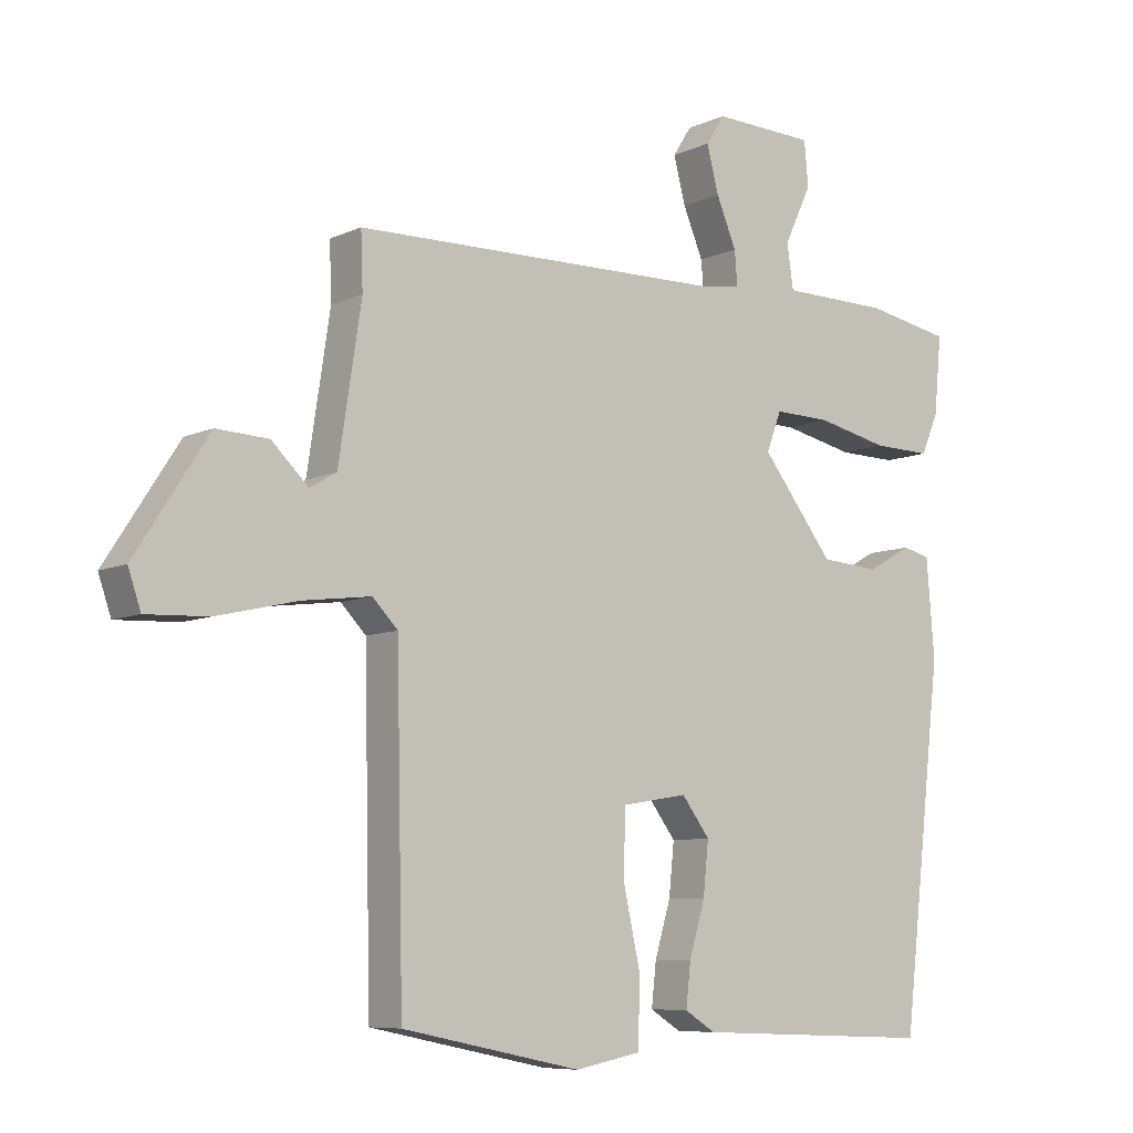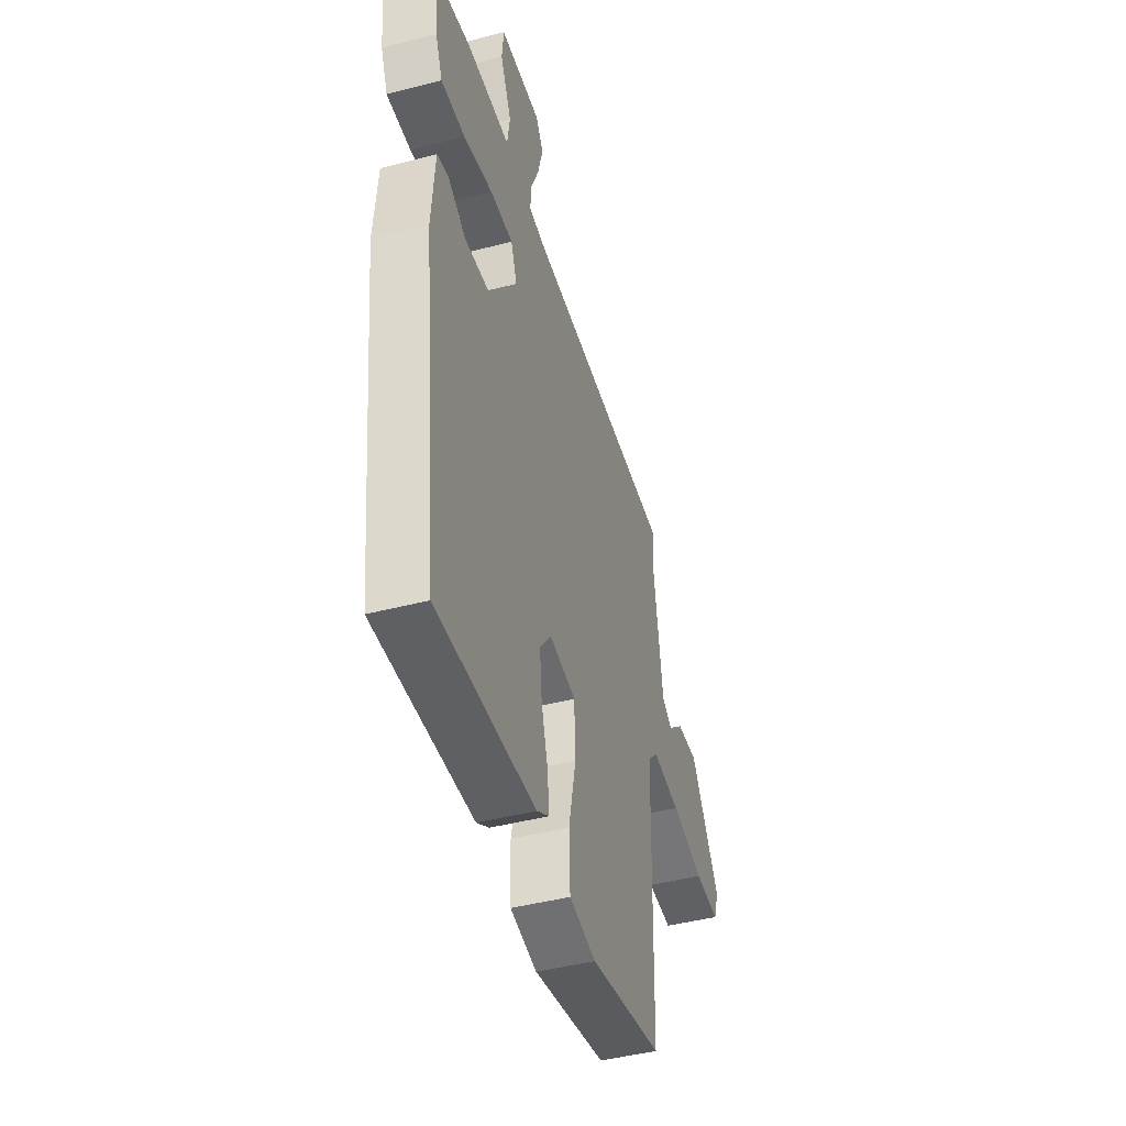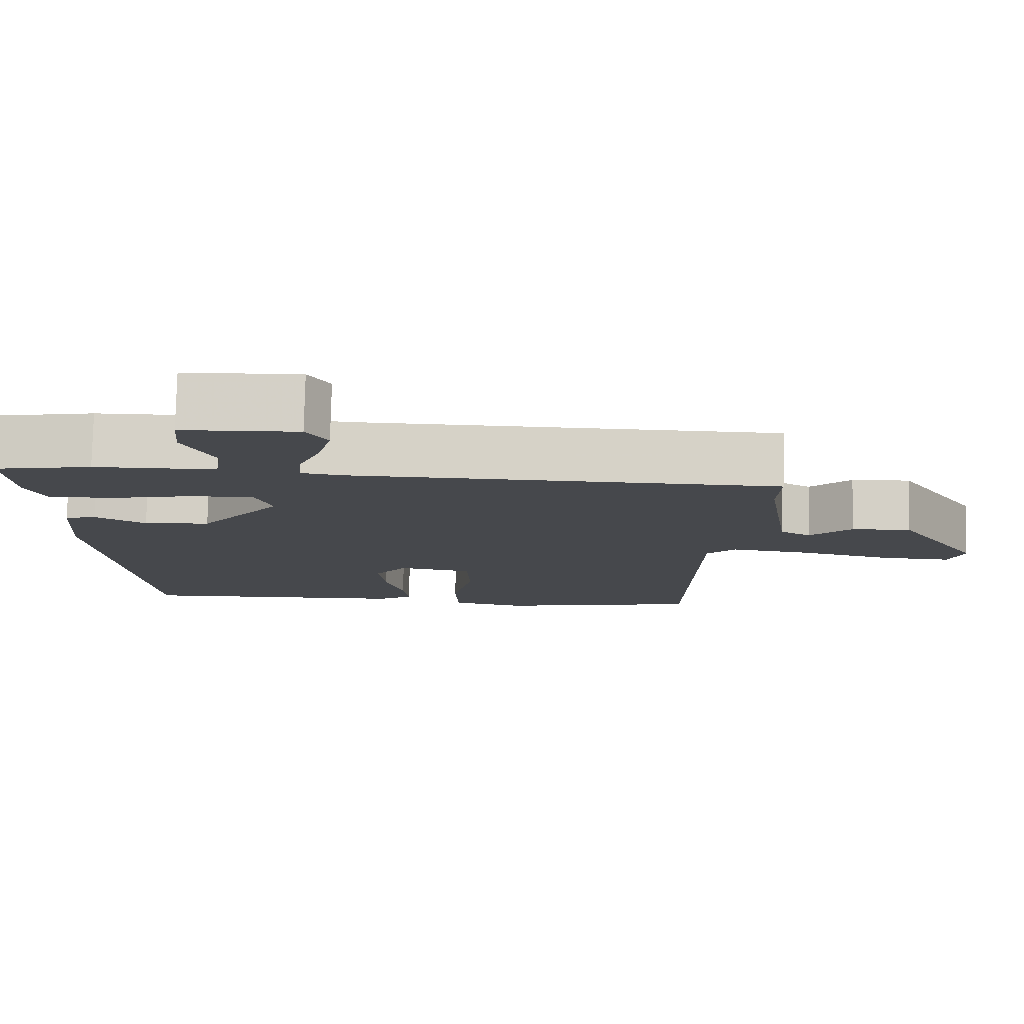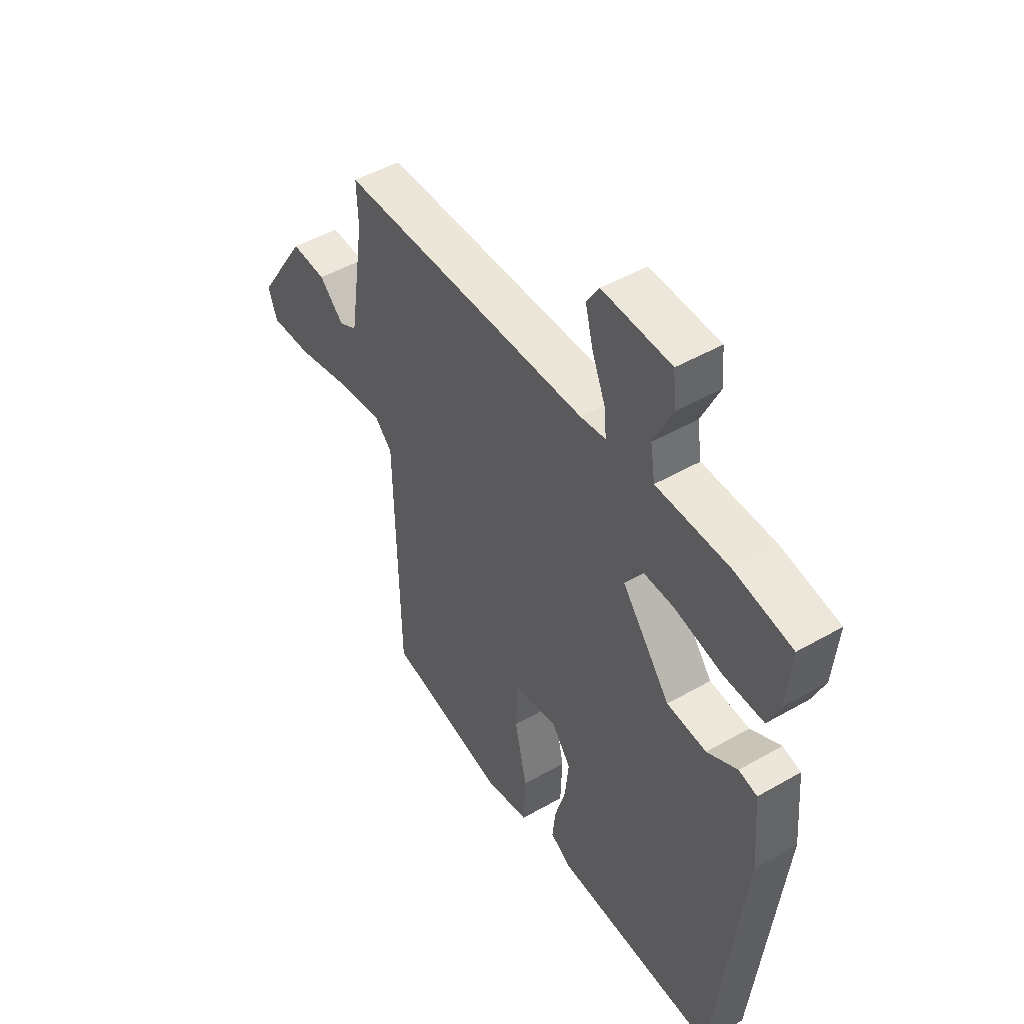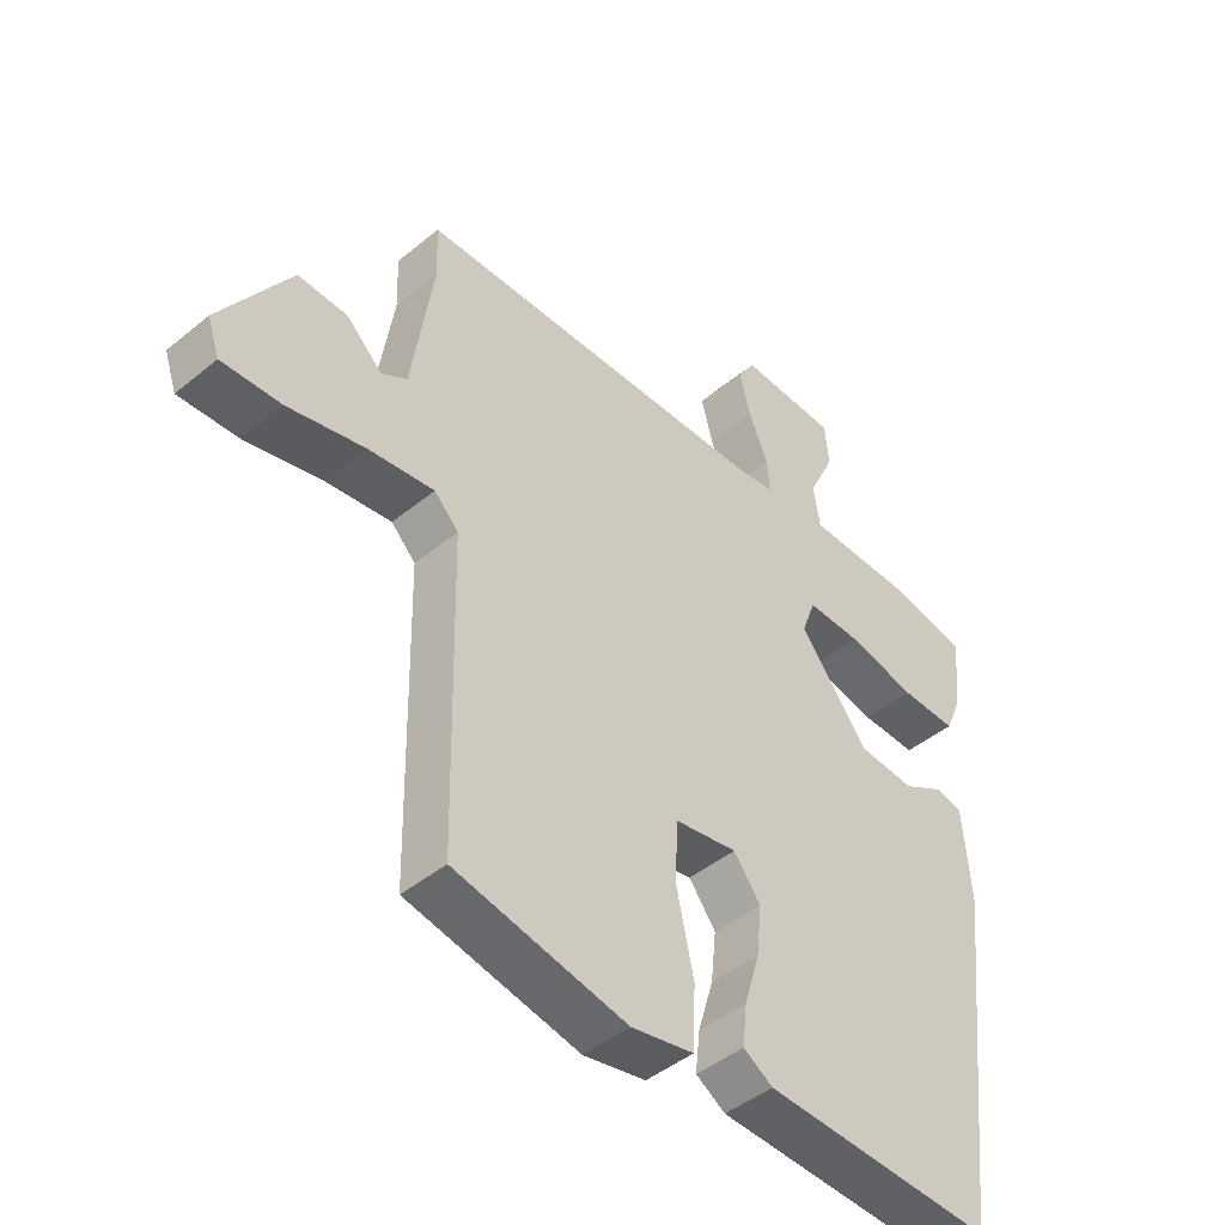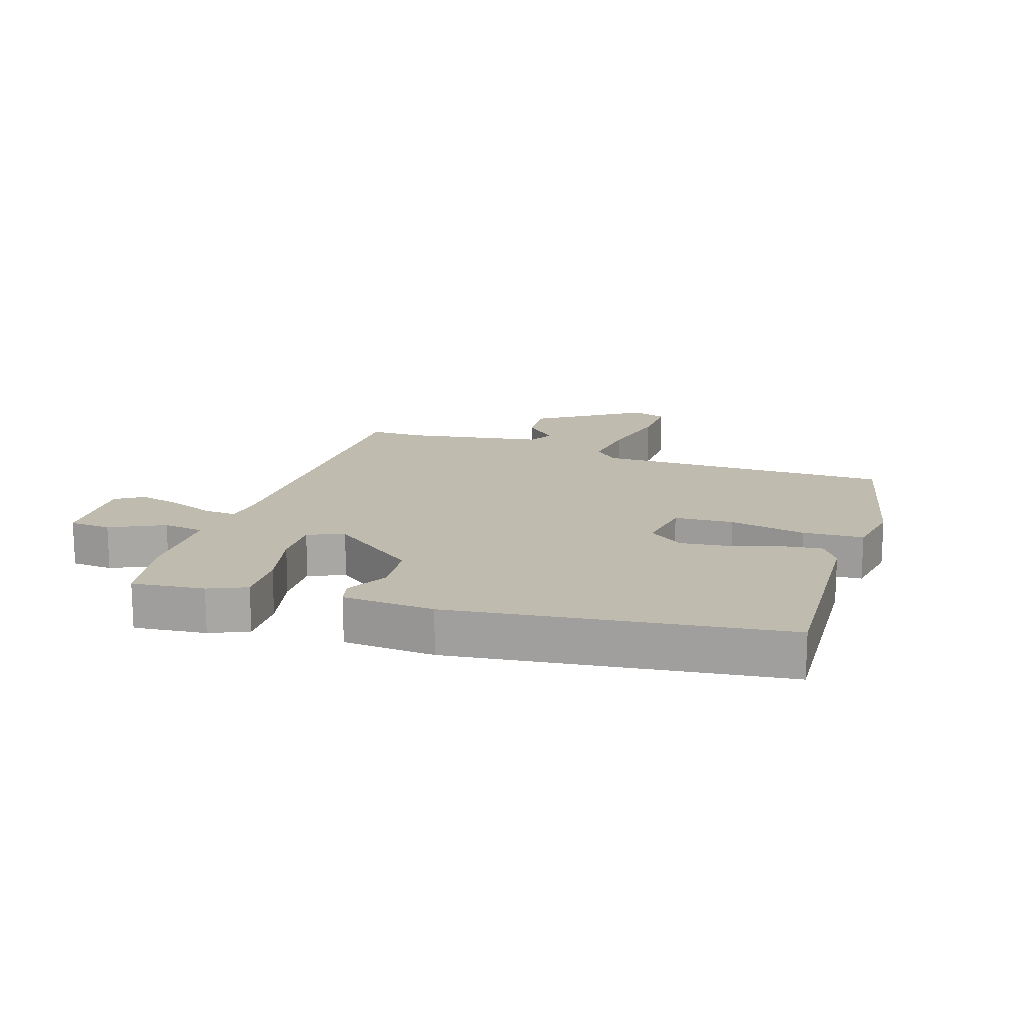
<metadata>
{"format":"obj","ext":"obj","renderer":"f3d","projection":"perspective","resolution":1024,"background":"white","views":[{"elev":-7.8,"azim":-38.1,"up":"+Z"},{"elev":-44.9,"azim":106.7,"up":"+Z"},{"elev":78.9,"azim":-178.7,"up":"+Z"},{"elev":47.7,"azim":57.1,"up":"+Z"},{"elev":-45.1,"azim":-46.5,"up":"+Z"},{"elev":15.9,"azim":107.5,"up":"+Y"}]}
</metadata>
<code>
v 0.414 0.07 -0.523
v 0.052 0.07 -0.508
v 0.006 0.07 -0.479
v 0.013 0.07 -0.415
v 0.037 0.07 -0.334
v 0.045 0.07 -0.256
v 0.003 0.07 -0.2
v -0.095 0.07 -0.216
v -0.099 0.07 -0.311
v -0.072 0.07 -0.434
v -0.076 0.07 -0.531
v -0.174 0.07 -0.55
v -0.443 0.07 -0.494
v -0.453 0.07 -0.015
v -0.491 0.07 0.024
v -0.594 0.07 0.011
v -0.715 0.07 -0.017
v -0.808 0.07 -0.021
v -0.827 0.07 0.035
v -0.717 0.07 0.205
v -0.639 0.07 0.201
v -0.584 0.07 0.148
v -0.544 0.07 0.171
v -0.51 0.07 0.396
v -0.513 0.07 0.48
v 0.049 0.07 0.489
v 0.105 0.07 0.497
v 0.101 0.07 0.549
v 0.071 0.07 0.621
v 0.053 0.07 0.69
v 0.081 0.07 0.734
v 0.234 0.07 0.728
v 0.24 0.07 0.661
v 0.199 0.07 0.574
v 0.209 0.07 0.508
v 0.37 0.07 0.506
v 0.498 0.07 0.482
v 0.487 0.07 0.366
v 0.461 0.07 0.305
v 0.373 0.07 0.307
v 0.266 0.07 0.331
v 0.181 0.07 0.333
v 0.159 0.07 0.274
v 0.267 0.07 0.135
v 0.355 0.07 0.128
v 0.422 0.07 0.165
v 0.463 0.07 0.155
v 0.475 0.07 0.008
v 0.414 0 -0.523
v 0.052 0 -0.508
v 0.006 0 -0.479
v 0.013 0 -0.415
v 0.037 0 -0.334
v 0.045 0 -0.256
v 0.003 0 -0.2
v -0.095 0 -0.216
v -0.099 0 -0.311
v -0.072 0 -0.434
v -0.076 0 -0.531
v -0.174 0 -0.55
v -0.443 0 -0.494
v -0.453 0 -0.015
v -0.491 0 0.024
v -0.594 0 0.011
v -0.715 0 -0.017
v -0.808 0 -0.021
v -0.827 0 0.035
v -0.717 0 0.205
v -0.639 0 0.201
v -0.584 0 0.148
v -0.544 0 0.171
v -0.51 0 0.396
v -0.513 0 0.48
v 0.049 0 0.489
v 0.105 0 0.497
v 0.101 0 0.549
v 0.071 0 0.621
v 0.053 0 0.69
v 0.081 0 0.734
v 0.234 0 0.728
v 0.24 0 0.661
v 0.199 0 0.574
v 0.209 0 0.508
v 0.37 0 0.506
v 0.498 0 0.482
v 0.487 0 0.366
v 0.461 0 0.305
v 0.373 0 0.307
v 0.266 0 0.331
v 0.181 0 0.333
v 0.159 0 0.274
v 0.267 0 0.135
v 0.355 0 0.128
v 0.422 0 0.165
v 0.463 0 0.155
v 0.475 0 0.008
f 3 4 5
f 2 3 5
f 1 2 5
f 48 1 5
f 47 48 5
f 46 47 5
f 45 46 5
f 44 45 5 6
f 43 44 6 7
f 39 40 41
f 38 39 41
f 37 38 41
f 36 37 41
f 35 36 41
f 35 41 42
f 34 35 42 43
f 32 33 34
f 31 32 34
f 30 31 34
f 29 30 34
f 28 29 34
f 27 28 34 43
f 24 25 26
f 43 7 8
f 27 43 8
f 26 27 8
f 24 26 8
f 23 24 8
f 20 21 22
f 19 20 22
f 18 19 22
f 17 18 22
f 16 17 22
f 15 16 22 23
f 12 13 14
f 11 12 14
f 10 11 14
f 9 10 14
f 14 15 23
f 9 14 23
f 8 9 23
f 53 52 51
f 53 51 50
f 53 50 49
f 53 49 96
f 53 96 95
f 53 95 94
f 53 94 93
f 54 53 93 92
f 55 54 92 91
f 89 88 87
f 89 87 86
f 89 86 85
f 89 85 84
f 89 84 83
f 90 89 83
f 91 90 83 82
f 82 81 80
f 82 80 79
f 82 79 78
f 82 78 77
f 82 77 76
f 91 82 76 75
f 74 73 72
f 56 55 91
f 56 91 75
f 56 75 74
f 56 74 72
f 56 72 71
f 70 69 68
f 70 68 67
f 70 67 66
f 70 66 65
f 70 65 64
f 71 70 64 63
f 62 61 60
f 62 60 59
f 62 59 58
f 62 58 57
f 71 63 62
f 71 62 57
f 71 57 56
f 1 49 50 2
f 2 50 51 3
f 3 51 52 4
f 4 52 53 5
f 5 53 54 6
f 6 54 55 7
f 7 55 56 8
f 8 56 57 9
f 9 57 58 10
f 10 58 59 11
f 11 59 60 12
f 12 60 61 13
f 13 61 62 14
f 14 62 63 15
f 15 63 64 16
f 16 64 65 17
f 17 65 66 18
f 18 66 67 19
f 19 67 68 20
f 20 68 69 21
f 21 69 70 22
f 22 70 71 23
f 23 71 72 24
f 24 72 73 25
f 25 73 74 26
f 26 74 75 27
f 27 75 76 28
f 28 76 77 29
f 29 77 78 30
f 30 78 79 31
f 31 79 80 32
f 32 80 81 33
f 33 81 82 34
f 34 82 83 35
f 35 83 84 36
f 36 84 85 37
f 37 85 86 38
f 38 86 87 39
f 39 87 88 40
f 40 88 89 41
f 41 89 90 42
f 42 90 91 43
f 43 91 92 44
f 44 92 93 45
f 45 93 94 46
f 46 94 95 47
f 47 95 96 48
f 48 96 49 1

</code>
